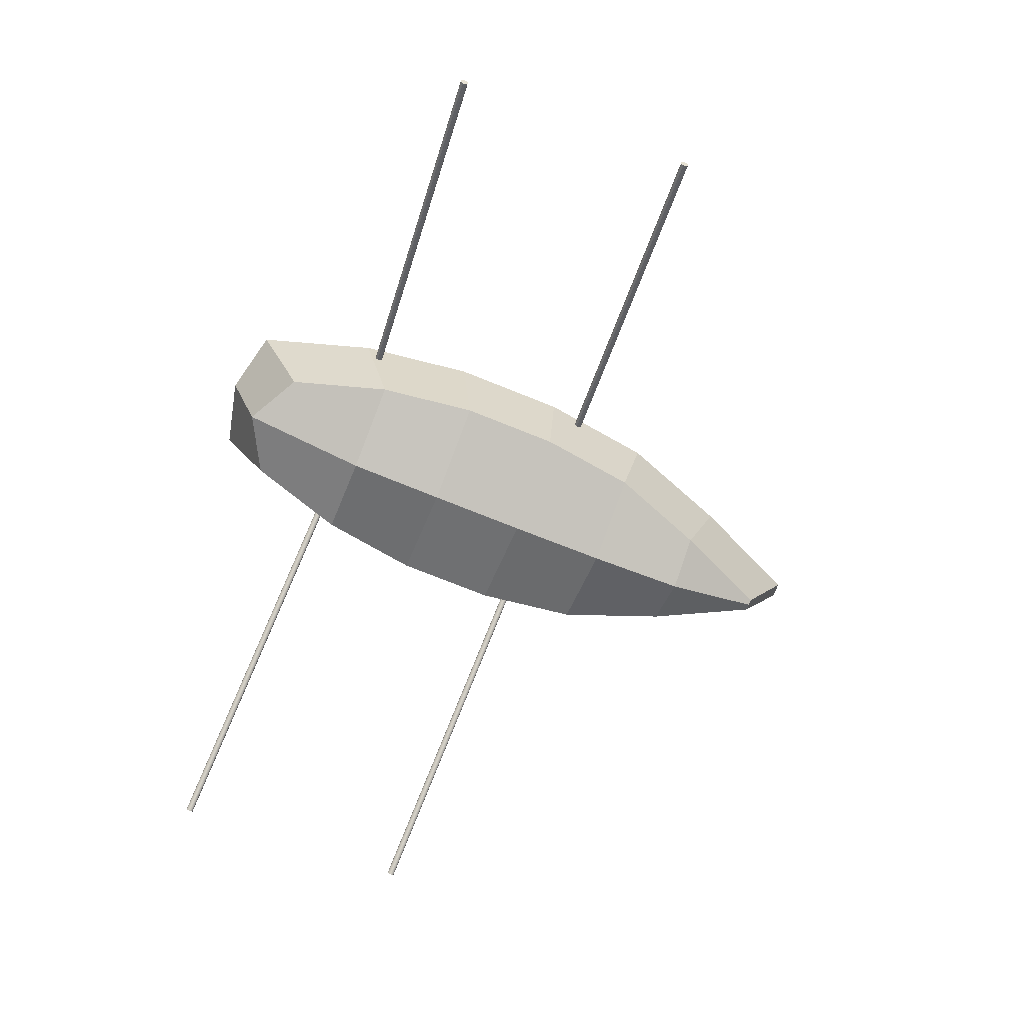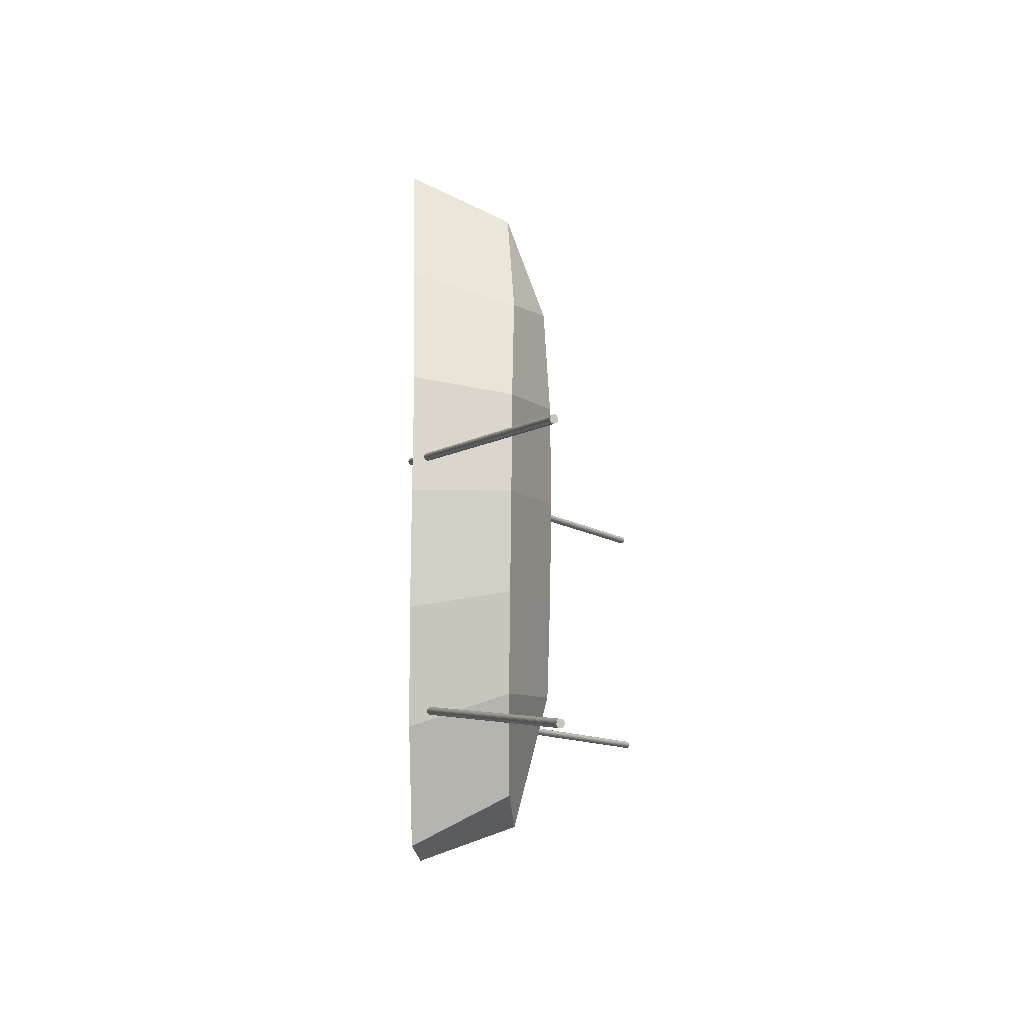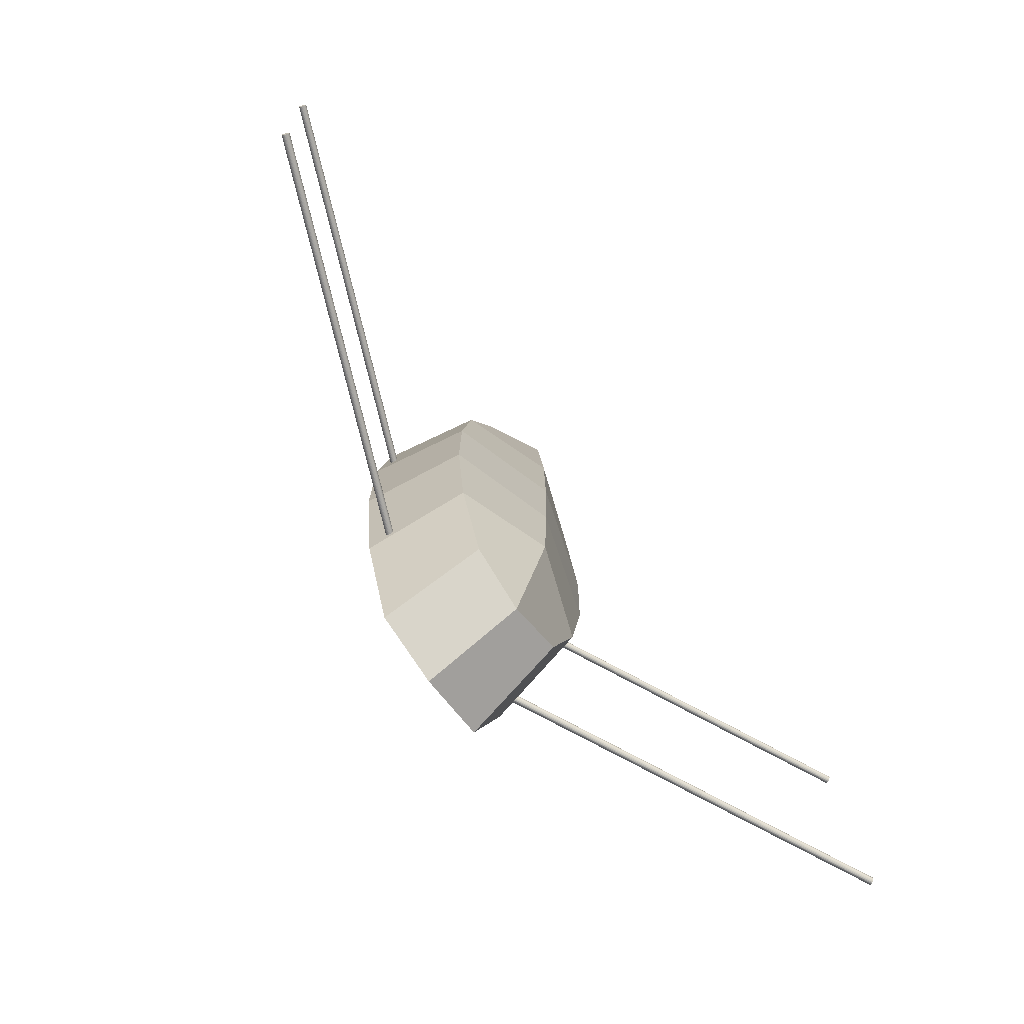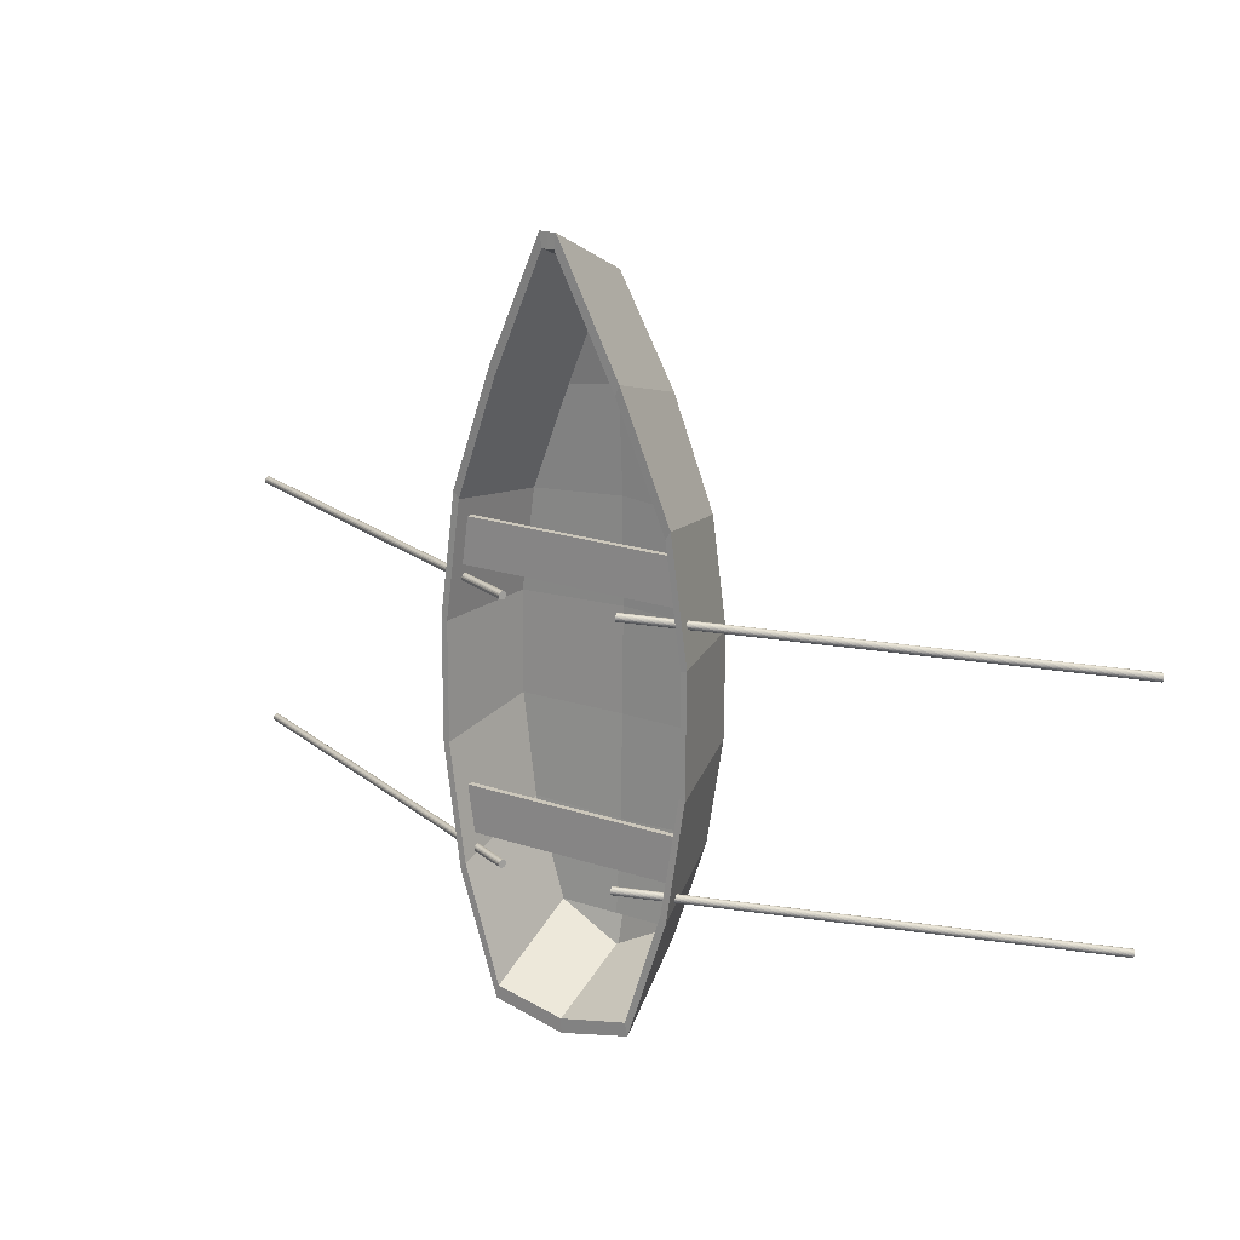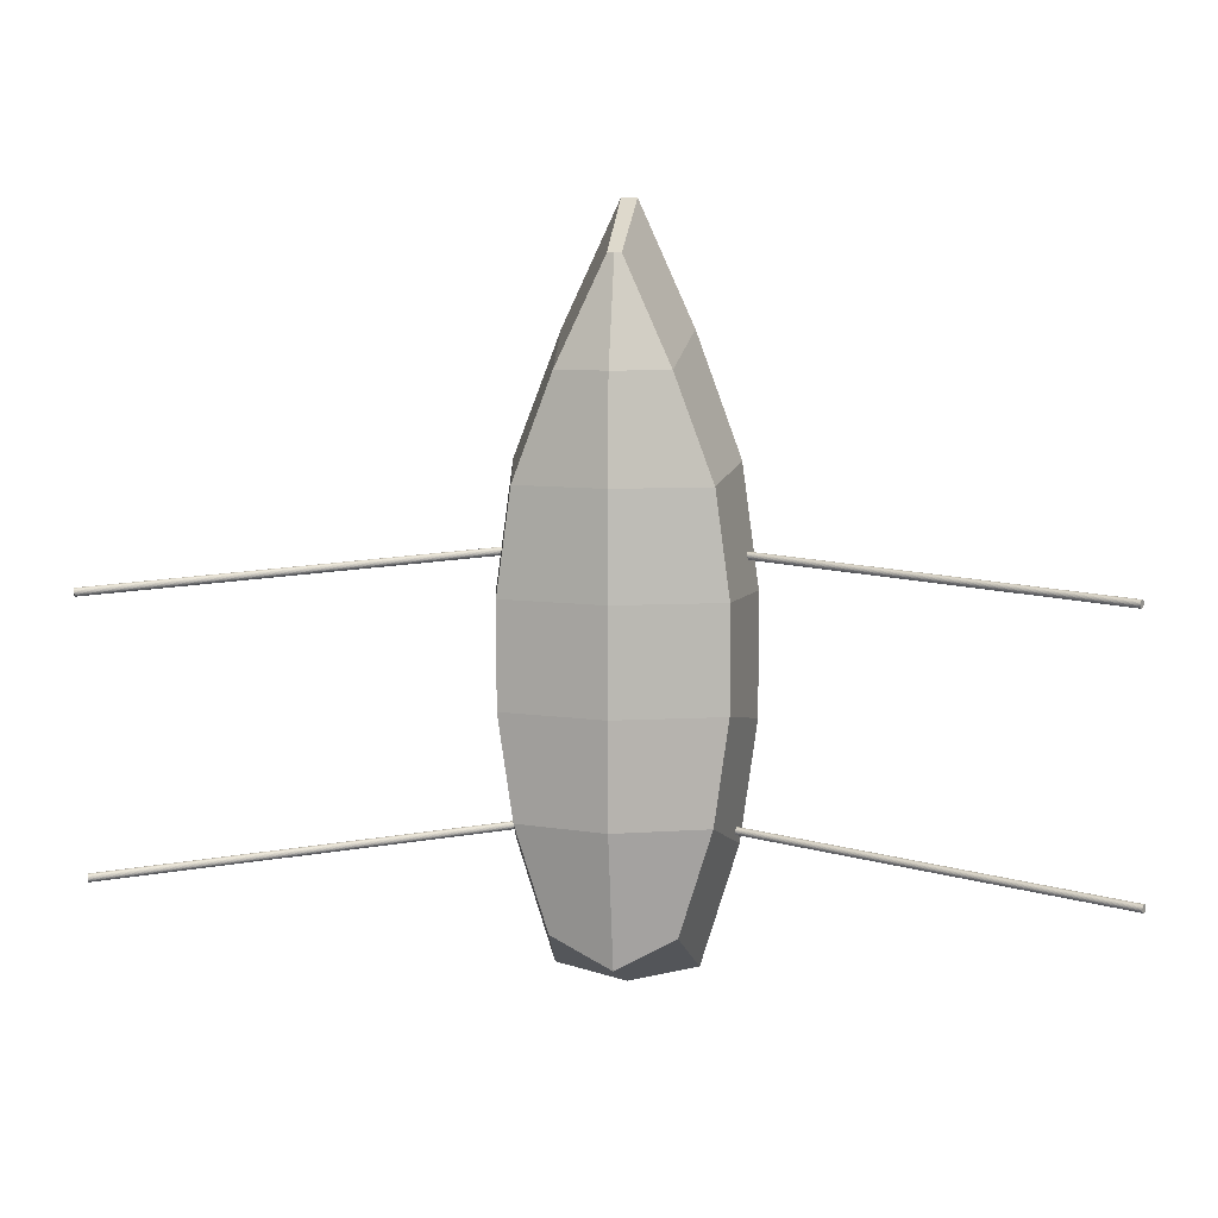
<metadata>
{"format":"obj","ext":"obj","renderer":"f3d","projection":"perspective","resolution":1024,"background":"white","views":[{"elev":-71.8,"azim":-111.9,"up":"+Y"},{"elev":-7.6,"azim":-85.0,"up":"+Z"},{"elev":-74.8,"azim":-54.0,"up":"+Z"},{"elev":21.2,"azim":-149.4,"up":"+Z"},{"elev":7.1,"azim":7.8,"up":"+Z"}]}
</metadata>
<code>
o Cube.134
v 8.243 -1.993 30.26
v 7.956 -2.028 26.9
v 8.237 -1.434 30.54
v 7.903 -1.489 26.62
v 7.988 -2.052 29.7
v 7.78 -2.059 29.14
v 7.704 -2.061 28.58
v 7.704 -2.054 28.02
v 7.782 -2.042 27.46
v 7.939 -1.474 29.89
v 7.697 -1.514 29.23
v 7.609 -1.517 28.58
v 7.609 -1.509 27.92
v 7.7 -1.496 27.27
v 8.316 -1.993 30.26
v 8.603 -2.028 26.9
v 8.322 -1.434 30.54
v 8.656 -1.489 26.62
v 8.572 -2.052 29.7
v 8.78 -2.059 29.14
v 8.855 -2.061 28.58
v 8.855 -2.054 28.02
v 8.777 -2.042 27.46
v 8.62 -1.474 29.89
v 8.862 -1.514 29.23
v 8.951 -1.517 28.58
v 8.951 -1.509 27.92
v 8.859 -1.496 27.27
v 8.28 -1.993 30.26
v 8.28 -2.028 26.72
v 8.28 -1.433 30.54
v 8.28 -1.488 26.53
v 8.28 -2.201 29.7
v 8.28 -2.238 29.14
v 8.28 -2.244 28.58
v 8.28 -2.235 28.02
v 8.28 -2.219 27.46
v 8.252 -1.987 30.2
v 7.967 -2.021 26.95
v 8.249 -1.435 30.46
v 7.917 -1.487 26.69
v 8.004 -2.049 29.66
v 7.8 -2.051 29.11
v 7.727 -2.053 28.57
v 7.727 -2.046 28.03
v 7.803 -2.034 27.48
v 7.962 -1.476 29.83
v 7.725 -1.514 29.19
v 7.641 -1.517 28.57
v 7.641 -1.509 27.94
v 7.728 -1.496 27.31
v 8.307 -1.987 30.2
v 8.592 -2.021 26.95
v 8.311 -1.435 30.46
v 8.642 -1.487 26.69
v 8.556 -2.049 29.66
v 8.759 -2.051 29.11
v 8.832 -2.053 28.57
v 8.832 -2.046 28.03
v 8.757 -2.034 27.48
v 8.597 -1.476 29.83
v 8.834 -1.514 29.19
v 8.919 -1.517 28.57
v 8.919 -1.509 27.94
v 8.831 -1.496 27.31
v 8.28 -1.986 30.21
v 8.28 -2.02 26.77
v 8.28 -1.435 30.46
v 8.28 -1.487 26.61
v 8.28 -2.061 27.46
v 8.28 -2.078 28.02
v 8.28 -2.086 28.58
v 8.28 -2.08 29.14
v 8.28 -2.043 29.7
v 8.28 -2.02 26.95
v 8.28 -1.986 30.21
v 8.757 -2.034 27.48
v 8.832 -2.046 28.03
v 8.832 -2.053 28.57
v 8.759 -2.051 29.11
v 8.556 -2.049 29.66
v 8.592 -2.021 26.95
v 8.307 -1.987 30.2
v 7.803 -2.034 27.48
v 7.727 -2.046 28.03
v 8.252 -1.987 30.2
v 7.967 -2.021 26.95
v 8.004 -2.049 29.66
v 7.8 -2.051 29.11
v 7.727 -2.053 28.57
f 37 9 2 30
f 29 31 3 1
f 9 14 4 2
f 29 1 5 33
f 33 5 6 34
f 34 6 7 35
f 35 7 8 36
f 36 8 9 37
f 1 3 10 5
f 5 10 11 6
f 6 11 12 7
f 7 12 13 8
f 8 13 14 9
f 2 4 32 30
f 37 30 16 23
f 29 15 17 31
f 23 16 18 28
f 29 33 19 15
f 33 34 20 19
f 34 35 21 20
f 35 36 22 21
f 36 37 23 22
f 15 19 24 17
f 19 20 25 24
f 20 21 26 25
f 21 22 27 26
f 22 23 28 27
f 16 30 32 18
f 38 40 68 66
f 39 41 51 46
f 42 47 40 38
f 43 48 47 42
f 44 49 48 43
f 45 50 49 44
f 46 51 50 45
f 67 69 41 39
f 68 54 52 66
f 65 55 53 60
f 54 61 56 52
f 61 62 57 56
f 62 63 58 57
f 63 64 59 58
f 64 65 60 59
f 55 69 67 53
f 3 31 68 40
f 4 14 51 41
f 10 3 40 47
f 11 10 47 48
f 12 11 48 49
f 13 12 49 50
f 14 13 50 51
f 32 4 41 69
f 31 17 54 68
f 28 18 55 65
f 17 24 61 54
f 24 25 62 61
f 25 26 63 62
f 26 27 64 63
f 27 28 65 64
f 18 32 69 55
f 75 87 84 70
f 74 88 86 76
f 73 89 88 74
f 72 90 89 73
f 71 85 90 72
f 70 84 85 71
f 77 82 75 70
f 83 81 74 76
f 81 80 73 74
f 80 79 72 73
f 79 78 71 72
f 78 77 70 71
o Cube.133
v 8.897 -1.618 28.84
v 8.851 -1.618 29.09
v 7.722 -1.618 29.09
v 7.677 -1.618 28.84
v 8.897 -1.588 28.84
v 8.851 -1.588 29.09
v 7.722 -1.588 29.09
v 7.677 -1.588 28.84
v 7.681 -1.619 27.69
v 7.714 -1.619 27.44
v 8.843 -1.619 27.44
v 8.873 -1.619 27.69
v 7.681 -1.588 27.69
v 7.714 -1.588 27.44
v 8.843 -1.588 27.44
v 8.873 -1.588 27.69
f 95 96 92 91
f 96 97 93 92
f 97 98 94 93
f 98 95 91 94
f 91 92 93 94
f 98 97 96 95
f 103 104 100 99
f 104 105 101 100
f 105 106 102 101
f 106 103 99 102
f 99 100 101 102
f 106 105 104 103
o Cylinder.027
v 8.555 -1.469 28.77
v 10.77 -2.569 28.65
v 8.554 -1.472 28.77
v 10.77 -2.572 28.65
v 8.553 -1.474 28.77
v 10.77 -2.574 28.66
v 8.553 -1.475 28.78
v 10.77 -2.575 28.66
v 8.553 -1.476 28.78
v 10.77 -2.576 28.66
v 8.553 -1.476 28.79
v 10.77 -2.575 28.67
v 8.553 -1.475 28.79
v 10.77 -2.575 28.67
v 8.554 -1.473 28.79
v 10.77 -2.573 28.68
v 8.556 -1.471 28.8
v 10.77 -2.571 28.68
v 8.557 -1.468 28.8
v 10.77 -2.568 28.68
v 8.559 -1.465 28.8
v 10.78 -2.565 28.68
v 8.561 -1.462 28.8
v 10.78 -2.562 28.69
v 8.562 -1.458 28.8
v 10.78 -2.558 28.69
v 8.564 -1.454 28.8
v 10.78 -2.554 28.69
v 8.566 -1.451 28.8
v 10.78 -2.551 28.68
v 8.568 -1.448 28.8
v 10.78 -2.547 28.68
v 8.569 -1.445 28.8
v 10.79 -2.544 28.68
v 8.57 -1.442 28.79
v 10.79 -2.542 28.68
v 8.571 -1.44 28.79
v 10.79 -2.54 28.67
v 8.571 -1.439 28.79
v 10.79 -2.539 28.67
v 8.571 -1.438 28.78
v 10.79 -2.538 28.67
v 8.571 -1.438 28.78
v 10.79 -2.538 28.66
v 8.57 -1.439 28.78
v 10.79 -2.539 28.66
v 8.57 -1.441 28.77
v 10.79 -2.54 28.65
v 8.568 -1.443 28.77
v 10.79 -2.543 28.65
v 8.567 -1.445 28.77
v 10.78 -2.545 28.65
v 8.565 -1.449 28.76
v 10.78 -2.548 28.65
v 8.563 -1.452 28.76
v 10.78 -2.552 28.64
v 8.561 -1.456 28.76
v 10.78 -2.556 28.64
v 8.56 -1.459 28.76
v 10.78 -2.559 28.64
v 8.558 -1.463 28.76
v 10.77 -2.563 28.64
v 8.556 -1.466 28.76
v 10.77 -2.566 28.65
f 107 108 110 109
f 109 110 112 111
f 111 112 114 113
f 113 114 116 115
f 115 116 118 117
f 117 118 120 119
f 119 120 122 121
f 121 122 124 123
f 123 124 126 125
f 125 126 128 127
f 127 128 130 129
f 129 130 132 131
f 131 132 134 133
f 133 134 136 135
f 135 136 138 137
f 137 138 140 139
f 139 140 142 141
f 141 142 144 143
f 143 144 146 145
f 145 146 148 147
f 147 148 150 149
f 149 150 152 151
f 151 152 154 153
f 153 154 156 155
f 155 156 158 157
f 157 158 160 159
f 159 160 162 161
f 161 162 164 163
f 163 164 166 165
f 165 166 168 167
f 110 108 170 168 166 164 162 160 158 156 154 152 150 148 146 144 142 140 138 136 134 132 130 128 126 124 122 120 118 116 114 112
f 167 168 170 169
f 169 170 108 107
f 107 109 111 113 115 117 119 121 123 125 127 129 131 133 135 137 139 141 143 145 147 149 151 153 155 157 159 161 163 165 167 169
o Cylinder.026
v 7.946 -1.45 28.79
v 5.683 -2.418 28.62
v 7.946 -1.45 28.79
v 5.683 -2.419 28.63
v 7.946 -1.452 28.8
v 5.683 -2.42 28.63
v 7.947 -1.454 28.8
v 5.684 -2.422 28.64
v 7.948 -1.456 28.81
v 5.685 -2.425 28.64
v 7.949 -1.459 28.81
v 5.686 -2.428 28.64
v 7.95 -1.463 28.81
v 5.687 -2.431 28.64
v 7.952 -1.466 28.81
v 5.689 -2.435 28.65
v 7.953 -1.47 28.81
v 5.69 -2.439 28.65
v 7.955 -1.474 28.81
v 5.692 -2.442 28.64
v 7.956 -1.477 28.81
v 5.693 -2.446 28.64
v 7.958 -1.48 28.81
v 5.695 -2.449 28.64
v 7.959 -1.483 28.8
v 5.696 -2.451 28.64
v 7.96 -1.485 28.8
v 5.697 -2.454 28.63
v 7.961 -1.486 28.8
v 5.698 -2.455 28.63
v 7.962 -1.487 28.79
v 5.699 -2.456 28.63
v 7.962 -1.487 28.79
v 5.699 -2.456 28.62
v 7.962 -1.486 28.78
v 5.699 -2.455 28.62
v 7.962 -1.485 28.78
v 5.699 -2.454 28.61
v 7.961 -1.483 28.78
v 5.698 -2.452 28.61
v 7.96 -1.481 28.77
v 5.697 -2.449 28.61
v 7.959 -1.477 28.77
v 5.696 -2.446 28.6
v 7.958 -1.474 28.77
v 5.695 -2.443 28.6
v 7.957 -1.47 28.77
v 5.693 -2.439 28.6
v 7.955 -1.467 28.77
v 5.692 -2.436 28.6
v 7.953 -1.463 28.77
v 5.69 -2.432 28.6
v 7.952 -1.46 28.77
v 5.689 -2.428 28.6
v 7.95 -1.457 28.77
v 5.687 -2.425 28.61
v 7.949 -1.454 28.77
v 5.686 -2.423 28.61
v 7.948 -1.452 28.78
v 5.685 -2.421 28.61
v 7.947 -1.45 28.78
v 5.684 -2.419 28.62
v 7.946 -1.45 28.79
v 5.683 -2.418 28.62
f 171 172 174 173
f 173 174 176 175
f 175 176 178 177
f 177 178 180 179
f 179 180 182 181
f 181 182 184 183
f 183 184 186 185
f 185 186 188 187
f 187 188 190 189
f 189 190 192 191
f 191 192 194 193
f 193 194 196 195
f 195 196 198 197
f 197 198 200 199
f 199 200 202 201
f 201 202 204 203
f 203 204 206 205
f 205 206 208 207
f 207 208 210 209
f 209 210 212 211
f 211 212 214 213
f 213 214 216 215
f 215 216 218 217
f 217 218 220 219
f 219 220 222 221
f 221 222 224 223
f 223 224 226 225
f 225 226 228 227
f 227 228 230 229
f 229 230 232 231
f 174 172 234 232 230 228 226 224 222 220 218 216 214 212 210 208 206 204 202 200 198 196 194 192 190 188 186 184 182 180 178 176
f 231 232 234 233
f 233 234 172 171
f 171 173 175 177 179 181 183 185 187 189 191 193 195 197 199 201 203 205 207 209 211 213 215 217 219 221 223 225 227 229 231 233
o Cylinder.025
v 8.597 -1.493 27.36
v 10.81 -2.593 27.24
v 8.596 -1.496 27.36
v 10.81 -2.596 27.24
v 8.596 -1.498 27.36
v 10.81 -2.597 27.25
v 8.595 -1.499 27.37
v 10.81 -2.599 27.25
v 8.595 -1.5 27.37
v 10.81 -2.599 27.25
v 8.595 -1.499 27.38
v 10.81 -2.599 27.26
v 8.596 -1.499 27.38
v 10.81 -2.598 27.26
v 8.597 -1.497 27.38
v 10.81 -2.597 27.27
v 8.598 -1.495 27.39
v 10.82 -2.595 27.27
v 8.6 -1.492 27.39
v 10.82 -2.592 27.27
v 8.601 -1.489 27.39
v 10.82 -2.589 27.27
v 8.603 -1.486 27.39
v 10.82 -2.585 27.28
v 8.605 -1.482 27.39
v 10.82 -2.582 27.28
v 8.607 -1.478 27.39
v 10.82 -2.578 27.28
v 8.608 -1.475 27.39
v 10.83 -2.574 27.27
v 8.61 -1.471 27.39
v 10.83 -2.571 27.27
v 8.611 -1.468 27.39
v 10.83 -2.568 27.27
v 8.613 -1.466 27.39
v 10.83 -2.566 27.27
v 8.613 -1.464 27.38
v 10.83 -2.564 27.26
v 8.614 -1.462 27.38
v 10.83 -2.562 27.26
v 8.614 -1.462 27.37
v 10.83 -2.562 27.26
v 8.614 -1.462 27.37
v 10.83 -2.562 27.25
v 8.613 -1.463 27.37
v 10.83 -2.563 27.25
v 8.612 -1.464 27.36
v 10.83 -2.564 27.24
v 8.611 -1.467 27.36
v 10.83 -2.566 27.24
v 8.609 -1.469 27.36
v 10.83 -2.569 27.24
v 8.608 -1.472 27.35
v 10.82 -2.572 27.24
v 8.606 -1.476 27.35
v 10.82 -2.576 27.23
v 8.604 -1.48 27.35
v 10.82 -2.579 27.23
v 8.602 -1.483 27.35
v 10.82 -2.583 27.23
v 8.6 -1.487 27.35
v 10.82 -2.587 27.24
v 8.599 -1.49 27.35
v 10.82 -2.59 27.24
f 235 236 238 237
f 237 238 240 239
f 239 240 242 241
f 241 242 244 243
f 243 244 246 245
f 245 246 248 247
f 247 248 250 249
f 249 250 252 251
f 251 252 254 253
f 253 254 256 255
f 255 256 258 257
f 257 258 260 259
f 259 260 262 261
f 261 262 264 263
f 263 264 266 265
f 265 266 268 267
f 267 268 270 269
f 269 270 272 271
f 271 272 274 273
f 273 274 276 275
f 275 276 278 277
f 277 278 280 279
f 279 280 282 281
f 281 282 284 283
f 283 284 286 285
f 285 286 288 287
f 287 288 290 289
f 289 290 292 291
f 291 292 294 293
f 293 294 296 295
f 238 236 298 296 294 292 290 288 286 284 282 280 278 276 274 272 270 268 266 264 262 260 258 256 254 252 250 248 246 244 242 240
f 295 296 298 297
f 297 298 236 235
f 235 237 239 241 243 245 247 249 251 253 255 257 259 261 263 265 267 269 271 273 275 277 279 281 283 285 287 289 291 293 295 297
o Cylinder.024
v 7.988 -1.473 27.38
v 5.725 -2.442 27.21
v 7.988 -1.474 27.38
v 5.725 -2.443 27.22
v 7.989 -1.475 27.39
v 5.726 -2.444 27.22
v 7.989 -1.477 27.39
v 5.726 -2.446 27.23
v 7.99 -1.48 27.4
v 5.727 -2.449 27.23
v 7.991 -1.483 27.4
v 5.728 -2.452 27.23
v 7.993 -1.486 27.4
v 5.729 -2.455 27.23
v 7.994 -1.49 27.4
v 5.731 -2.459 27.24
v 7.996 -1.494 27.4
v 5.733 -2.462 27.24
v 7.997 -1.497 27.4
v 5.734 -2.466 27.23
v 7.999 -1.501 27.4
v 5.736 -2.469 27.23
v 8 -1.504 27.4
v 5.737 -2.473 27.23
v 8.002 -1.507 27.39
v 5.739 -2.475 27.23
v 8.003 -1.509 27.39
v 5.74 -2.477 27.23
v 8.004 -1.51 27.39
v 5.741 -2.479 27.22
v 8.004 -1.511 27.38
v 5.741 -2.48 27.22
v 8.005 -1.511 27.38
v 5.742 -2.48 27.21
v 8.005 -1.51 27.37
v 5.742 -2.479 27.21
v 8.004 -1.509 27.37
v 5.741 -2.478 27.2
v 8.004 -1.507 27.37
v 5.741 -2.476 27.2
v 8.003 -1.504 27.36
v 5.74 -2.473 27.2
v 8.002 -1.501 27.36
v 5.739 -2.47 27.2
v 8 -1.498 27.36
v 5.737 -2.467 27.19
v 7.999 -1.494 27.36
v 5.736 -2.463 27.19
v 7.997 -1.491 27.36
v 5.734 -2.459 27.19
v 7.996 -1.487 27.36
v 5.733 -2.456 27.19
v 7.994 -1.484 27.36
v 5.731 -2.452 27.19
v 7.993 -1.48 27.36
v 5.73 -2.449 27.2
v 7.991 -1.478 27.36
v 5.728 -2.446 27.2
v 7.99 -1.476 27.37
v 5.727 -2.444 27.2
v 7.989 -1.474 27.37
v 5.726 -2.443 27.21
v 7.989 -1.473 27.38
v 5.726 -2.442 27.21
f 299 300 302 301
f 301 302 304 303
f 303 304 306 305
f 305 306 308 307
f 307 308 310 309
f 309 310 312 311
f 311 312 314 313
f 313 314 316 315
f 315 316 318 317
f 317 318 320 319
f 319 320 322 321
f 321 322 324 323
f 323 324 326 325
f 325 326 328 327
f 327 328 330 329
f 329 330 332 331
f 331 332 334 333
f 333 334 336 335
f 335 336 338 337
f 337 338 340 339
f 339 340 342 341
f 341 342 344 343
f 343 344 346 345
f 345 346 348 347
f 347 348 350 349
f 349 350 352 351
f 351 352 354 353
f 353 354 356 355
f 355 356 358 357
f 357 358 360 359
f 302 300 362 360 358 356 354 352 350 348 346 344 342 340 338 336 334 332 330 328 326 324 322 320 318 316 314 312 310 308 306 304
f 359 360 362 361
f 361 362 300 299
f 299 301 303 305 307 309 311 313 315 317 319 321 323 325 327 329 331 333 335 337 339 341 343 345 347 349 351 353 355 357 359 361

</code>
